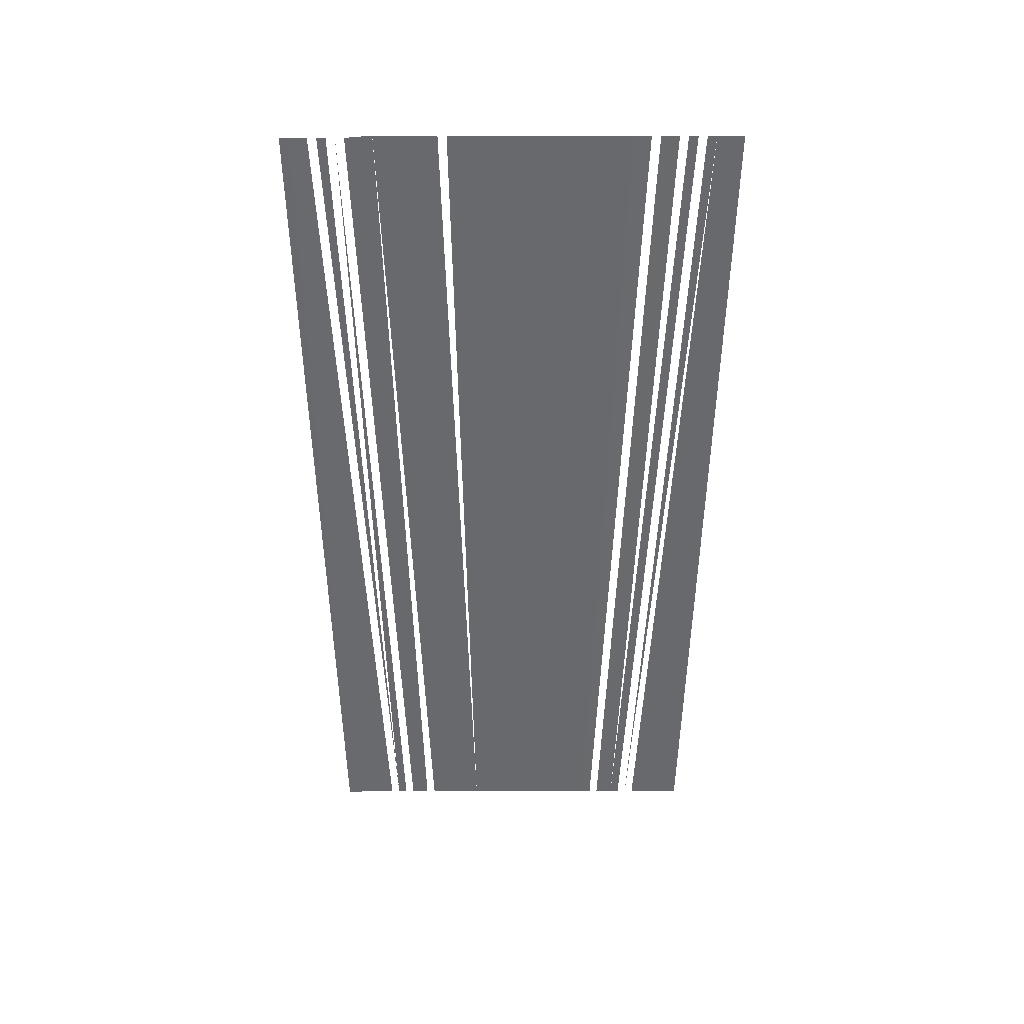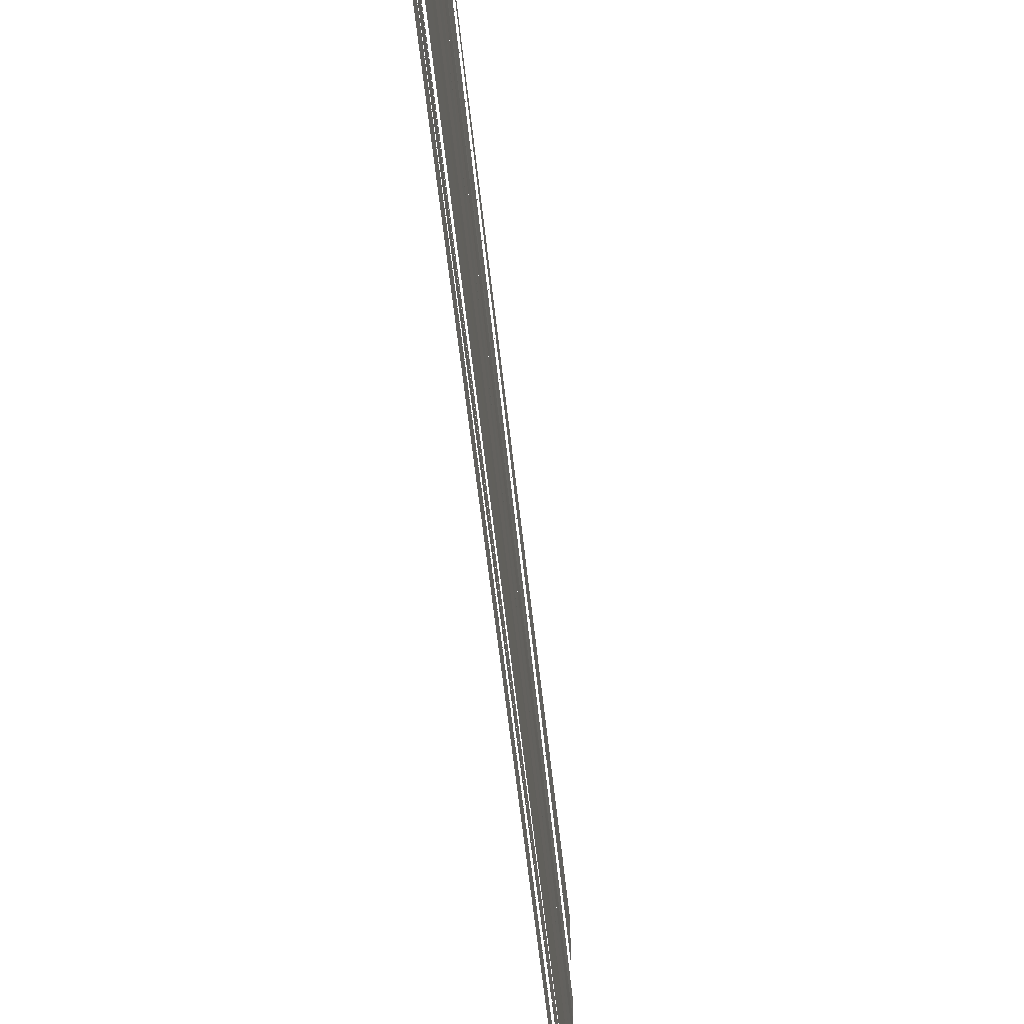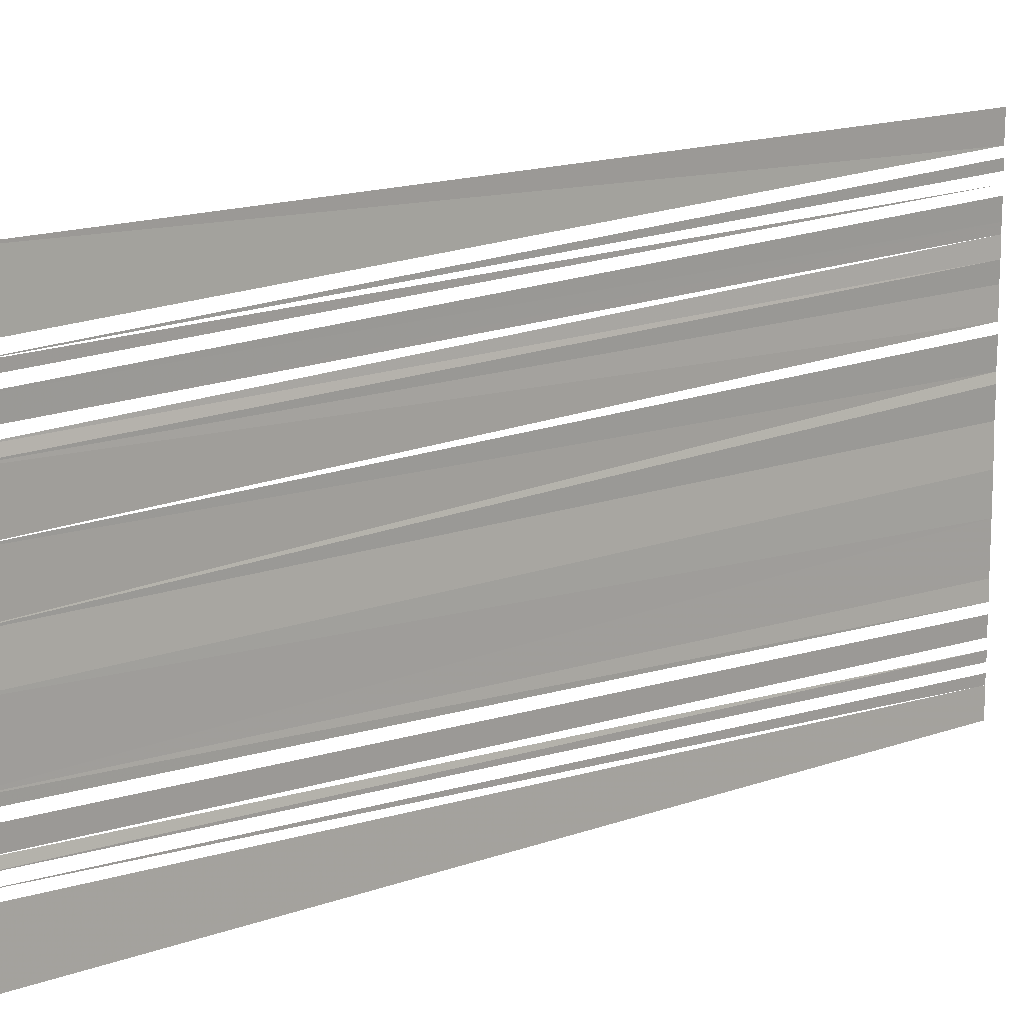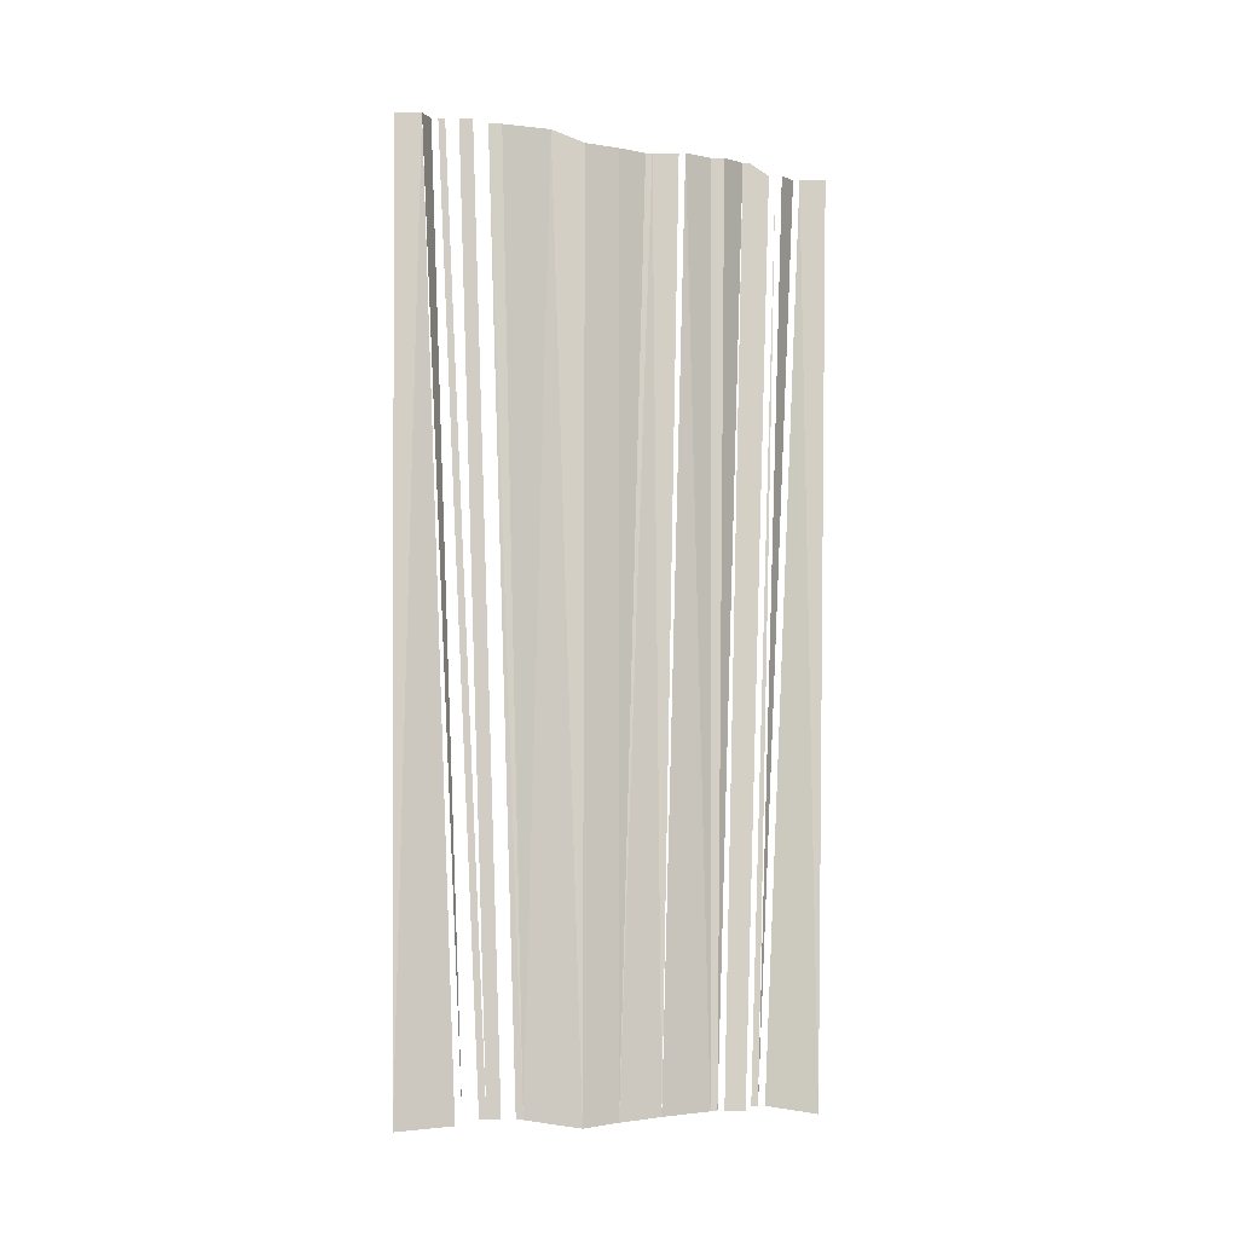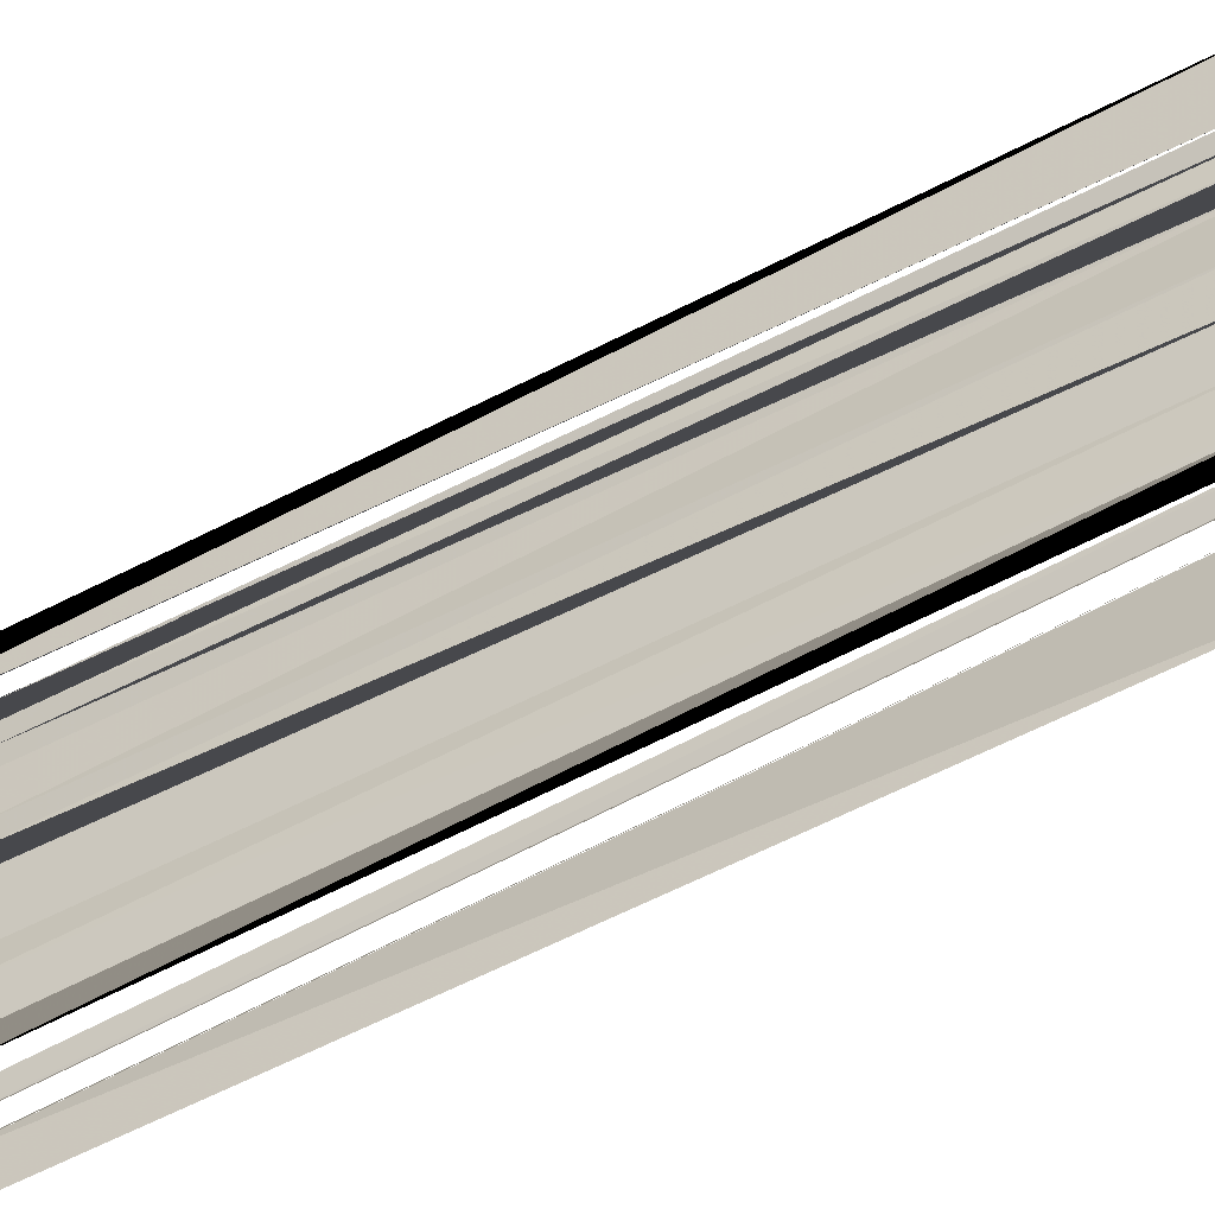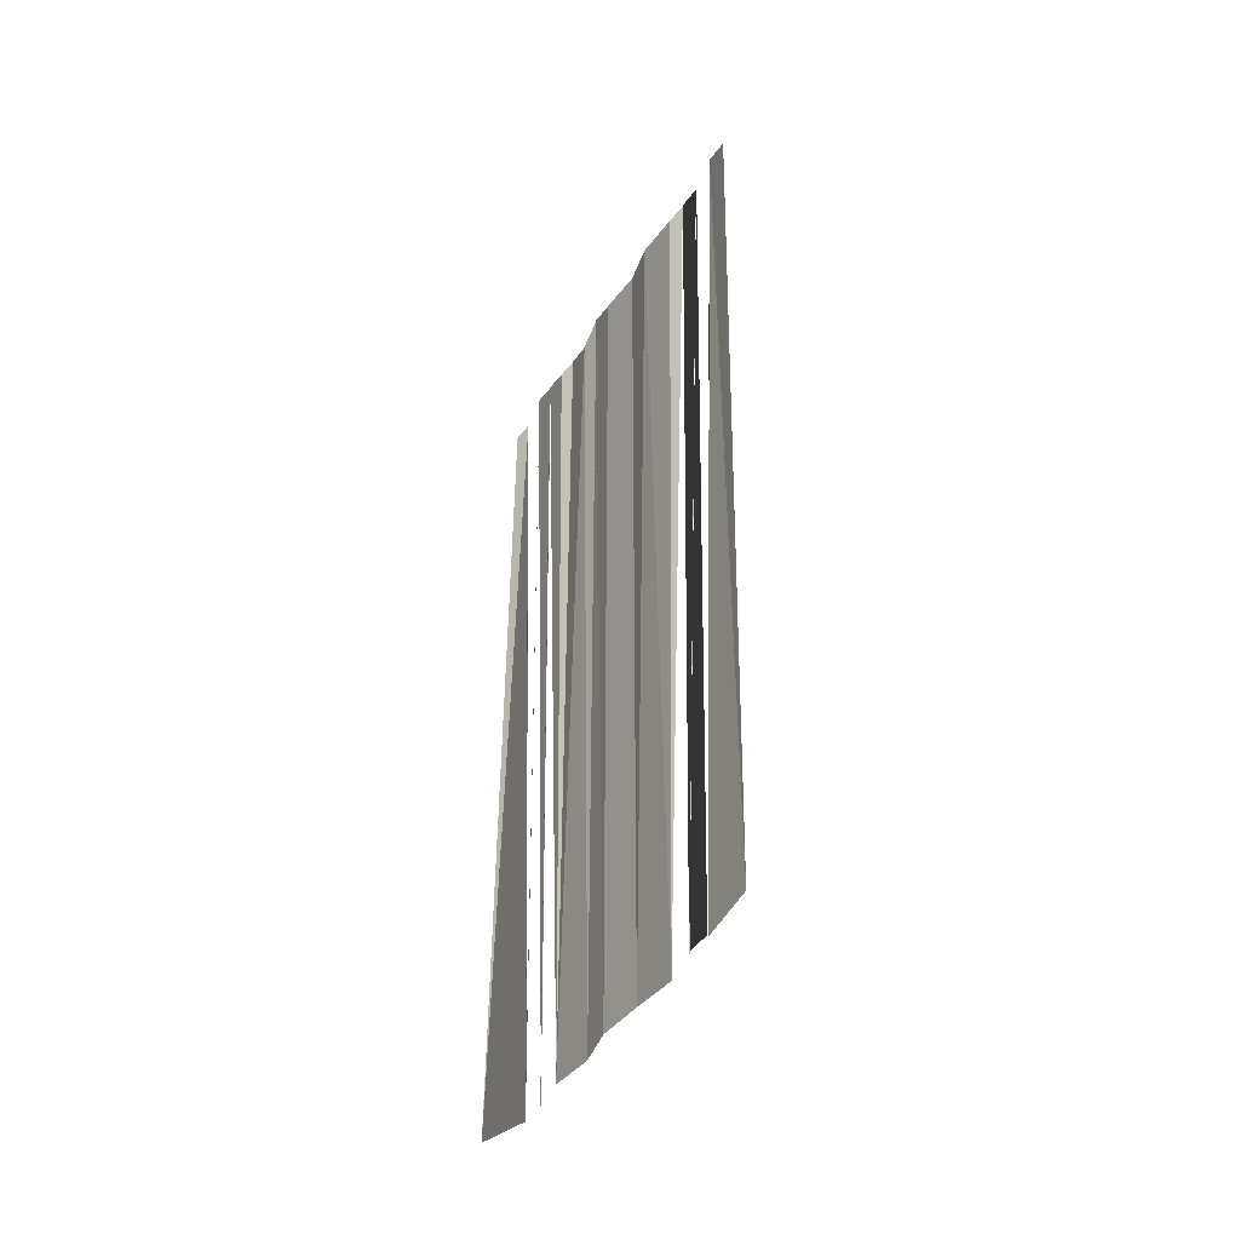
<metadata>
{"format":"obj","ext":"obj","renderer":"f3d","projection":"perspective","resolution":1024,"background":"white","views":[{"elev":36.9,"azim":89.6,"up":"+Y"},{"elev":-64.5,"azim":-172.8,"up":"+Z"},{"elev":12.8,"azim":46.9,"up":"+Z"},{"elev":-8.3,"azim":-114.5,"up":"+Y"},{"elev":-46.9,"azim":-57.8,"up":"+Z"},{"elev":-43.2,"azim":150.3,"up":"+Y"}]}
</metadata>
<code>
o 4639
v 2226 1880 22.79
v 2226 1880 22.79
v 2226 1880 22.79
v 2226 1880 22.79
v 2226 1880 22.79
v 2226 1880 22.79
v 2226 1880 22.79
v 2226 1880 22.79
v 2226 1880 22.78
v 2226 1880 22.79
v 2226 1880 22.79
v 2226 1880 22.79
v 2226 1880 22.79
v 2226 1880 22.79
v 2226 1880 22.79
v 2226 1880 22.79
v 2226 1880 22.79
v 2226 1880 22.79
v 2226 1880 22.79
v 2226 1880 22.79
v 2226 1880 22.79
v 2226 1880 22.79
v 2226 1880 22.79
v 2226 1880 22.79
v 2226 1880 22.79
v 2226 1880 22.79
v 2226 1880 22.79
v 2226 1880 22.79
v 2226 1880 22.79
v 2226 1880 22.79
v 2226 1880 22.79
v 2226 1880 22.79
v 2226 1880 22.79
v 2226 1880 22.79
v 2226 1880 22.79
v 2226 1880 22.79
v 2226 1880 22.79
v 2226 1880 22.79
v 2226 1880 22.79
v 2226 1880 22.79
v 2226 1880 22.79
v 2226 1880 22.79
v 2226 1880 22.79
v 2226 1880 22.79
v 2226 1880 22.79
v 2226 1880 22.79
f 1 2 3
f 3 2 4
f 2 5 4
f 6 7 8
f 7 9 8
f 10 8 11
f 12 13 14
f 15 13 16
f 17 18 19
f 17 19 20
f 20 21 22
f 22 21 23
f 24 25 26
f 26 25 27
f 26 27 28
f 28 29 30
f 30 29 31
f 30 31 32
f 32 31 33
f 31 34 33
f 35 34 36
f 34 37 36
f 36 37 38
f 38 37 39
f 37 40 39
f 37 41 40
f 41 42 40
f 41 43 42
f 43 44 42
f 43 45 44
f 46 45 43

</code>
